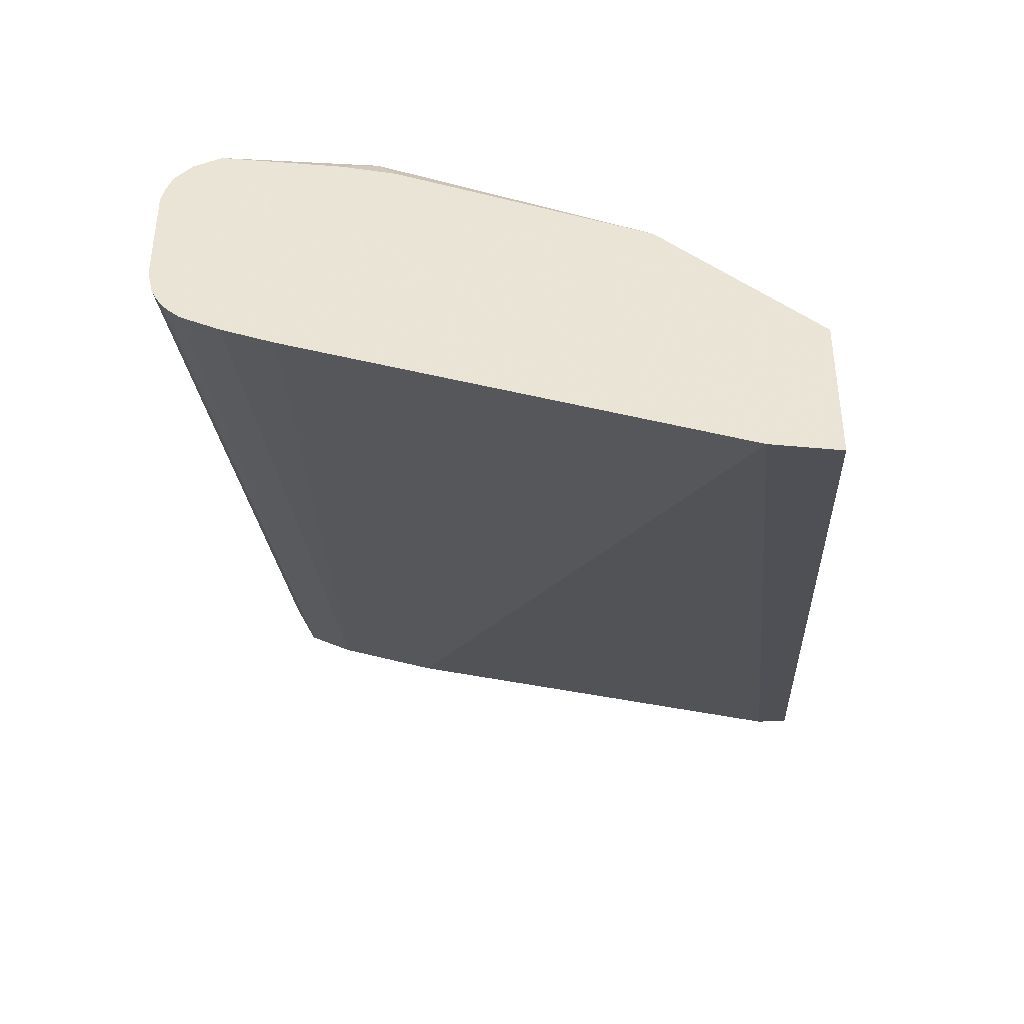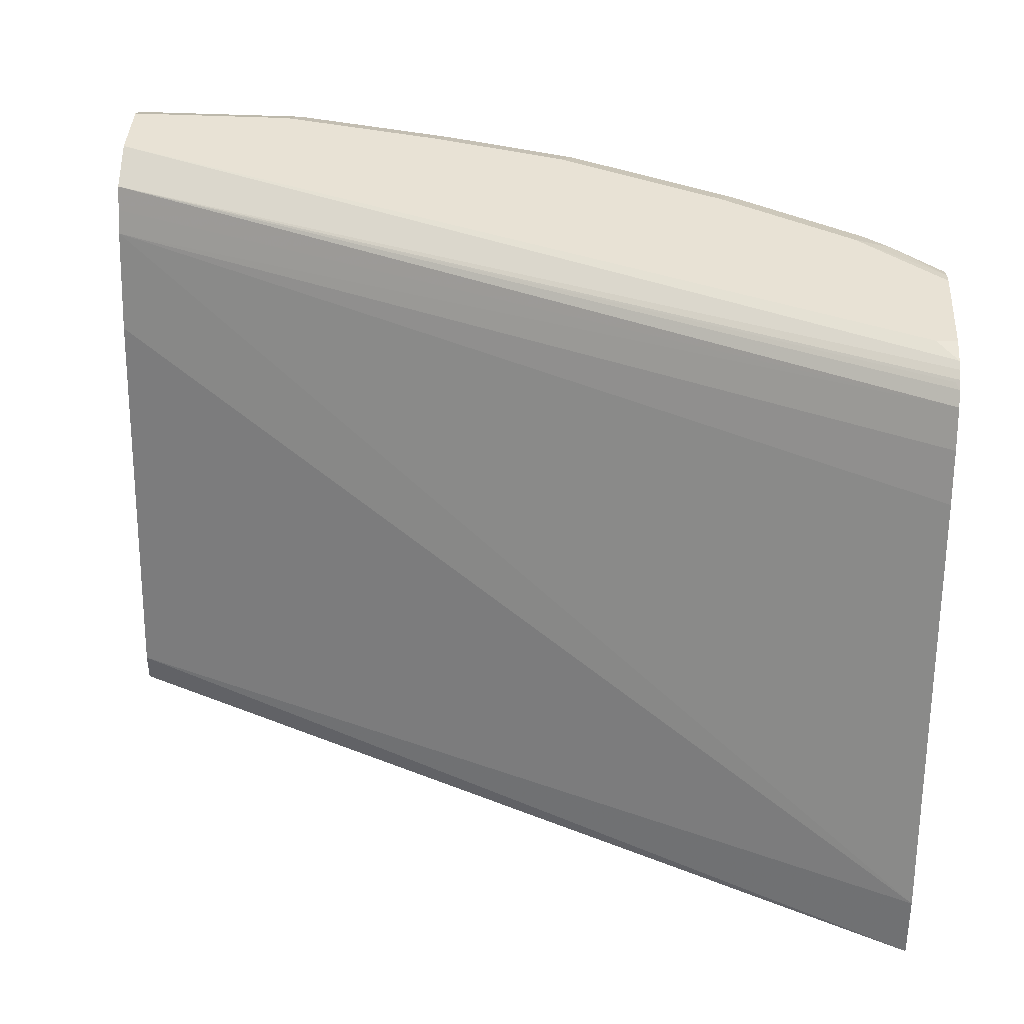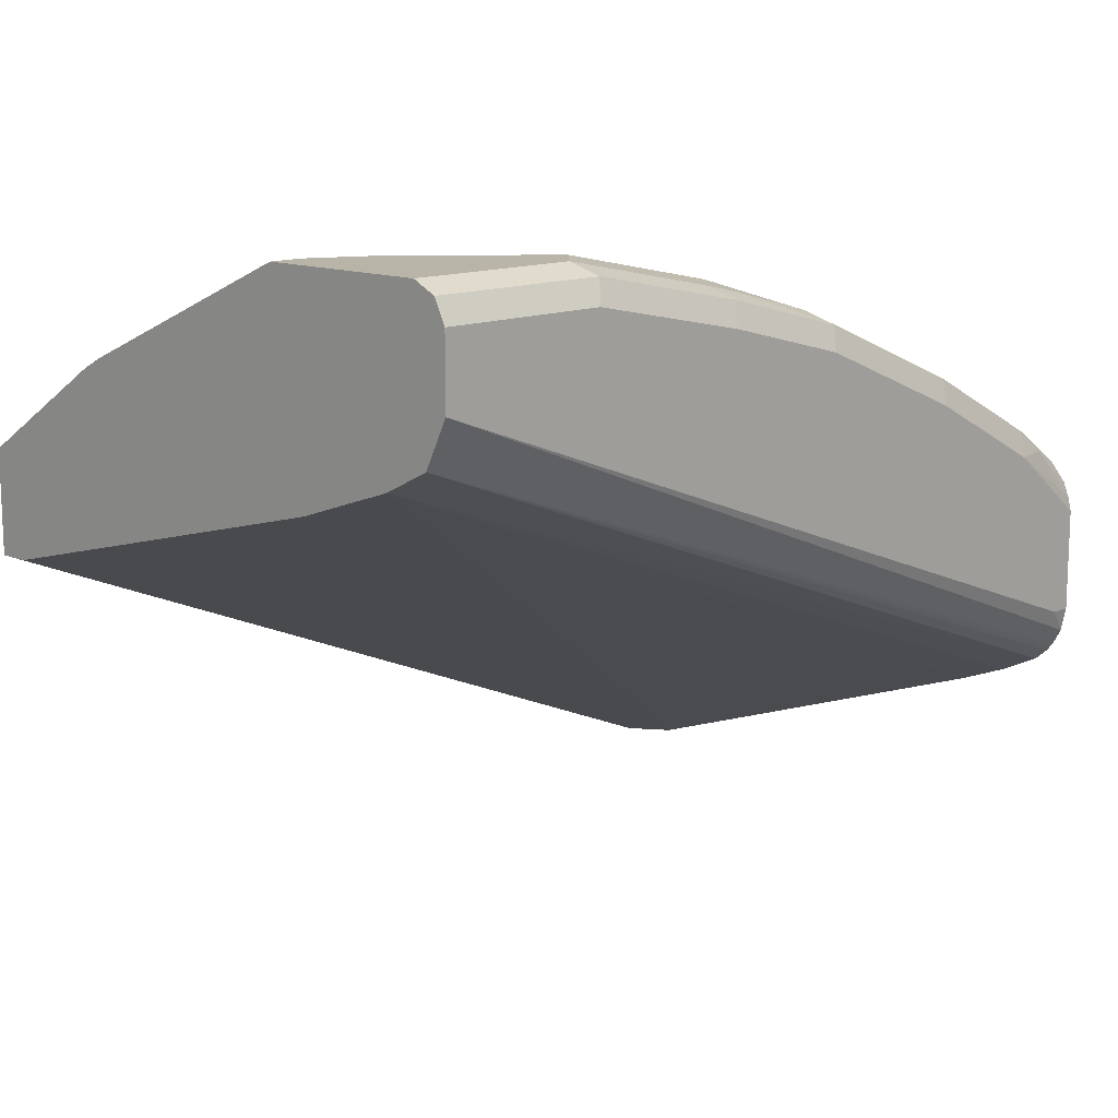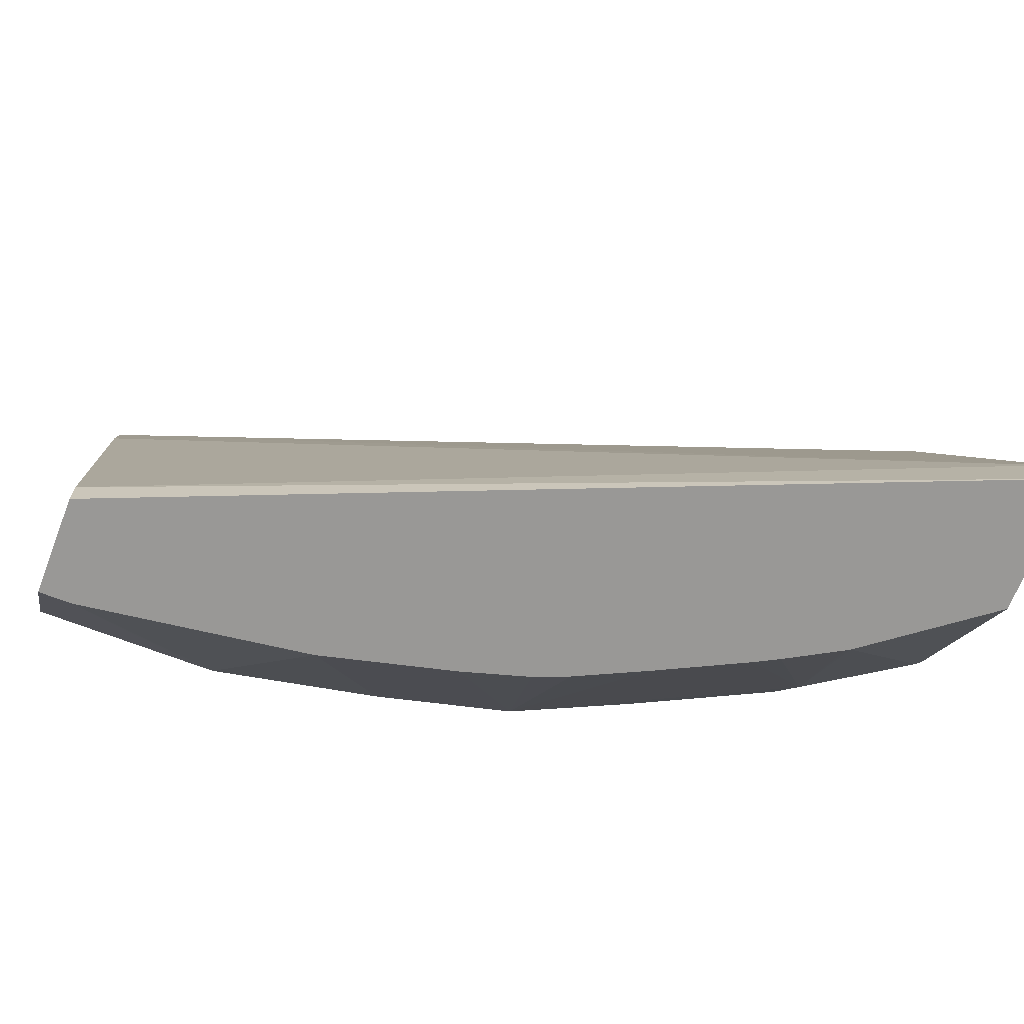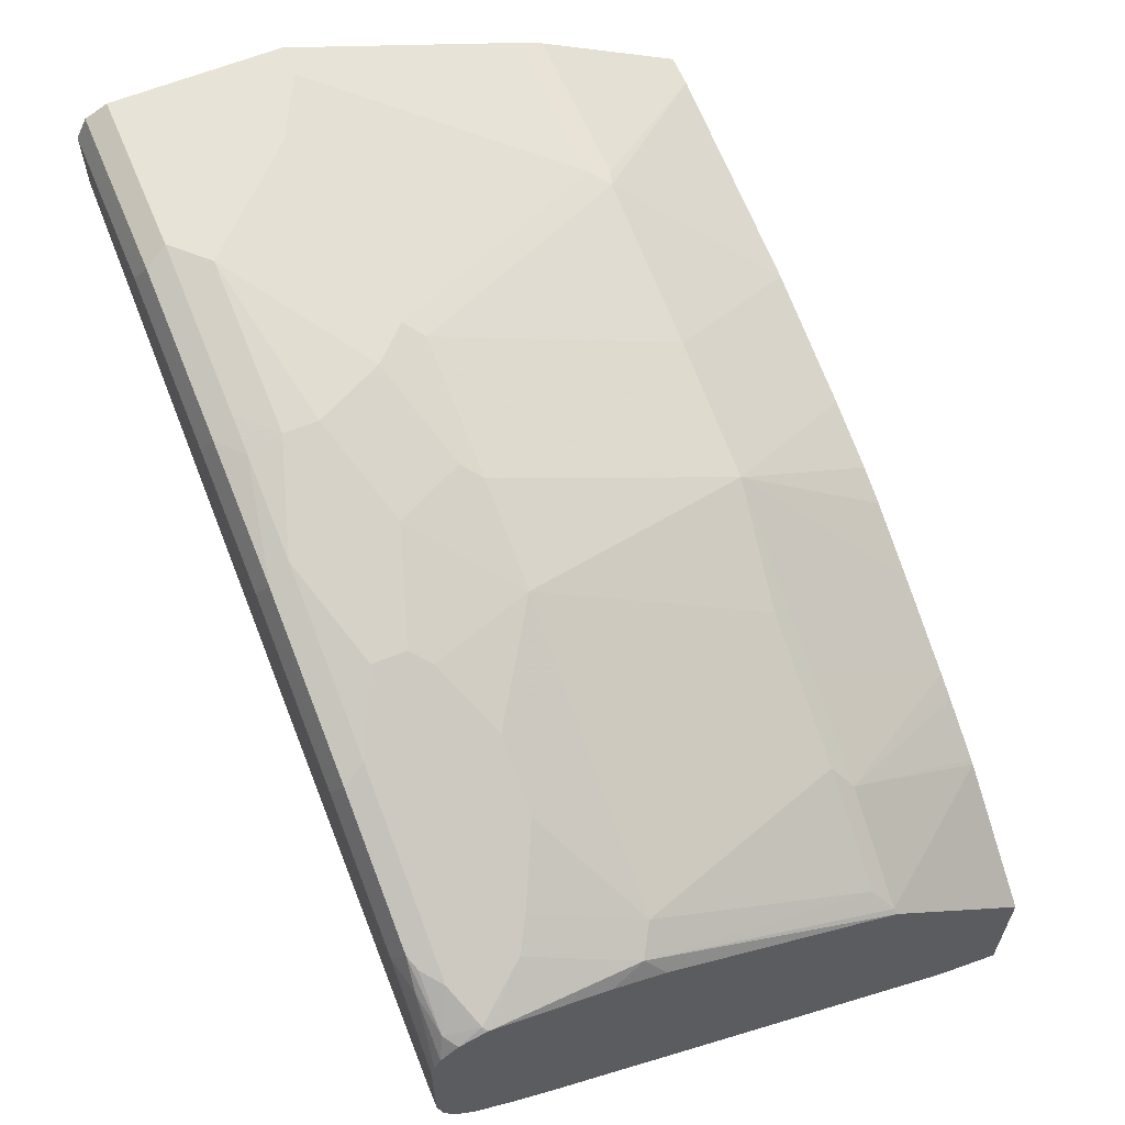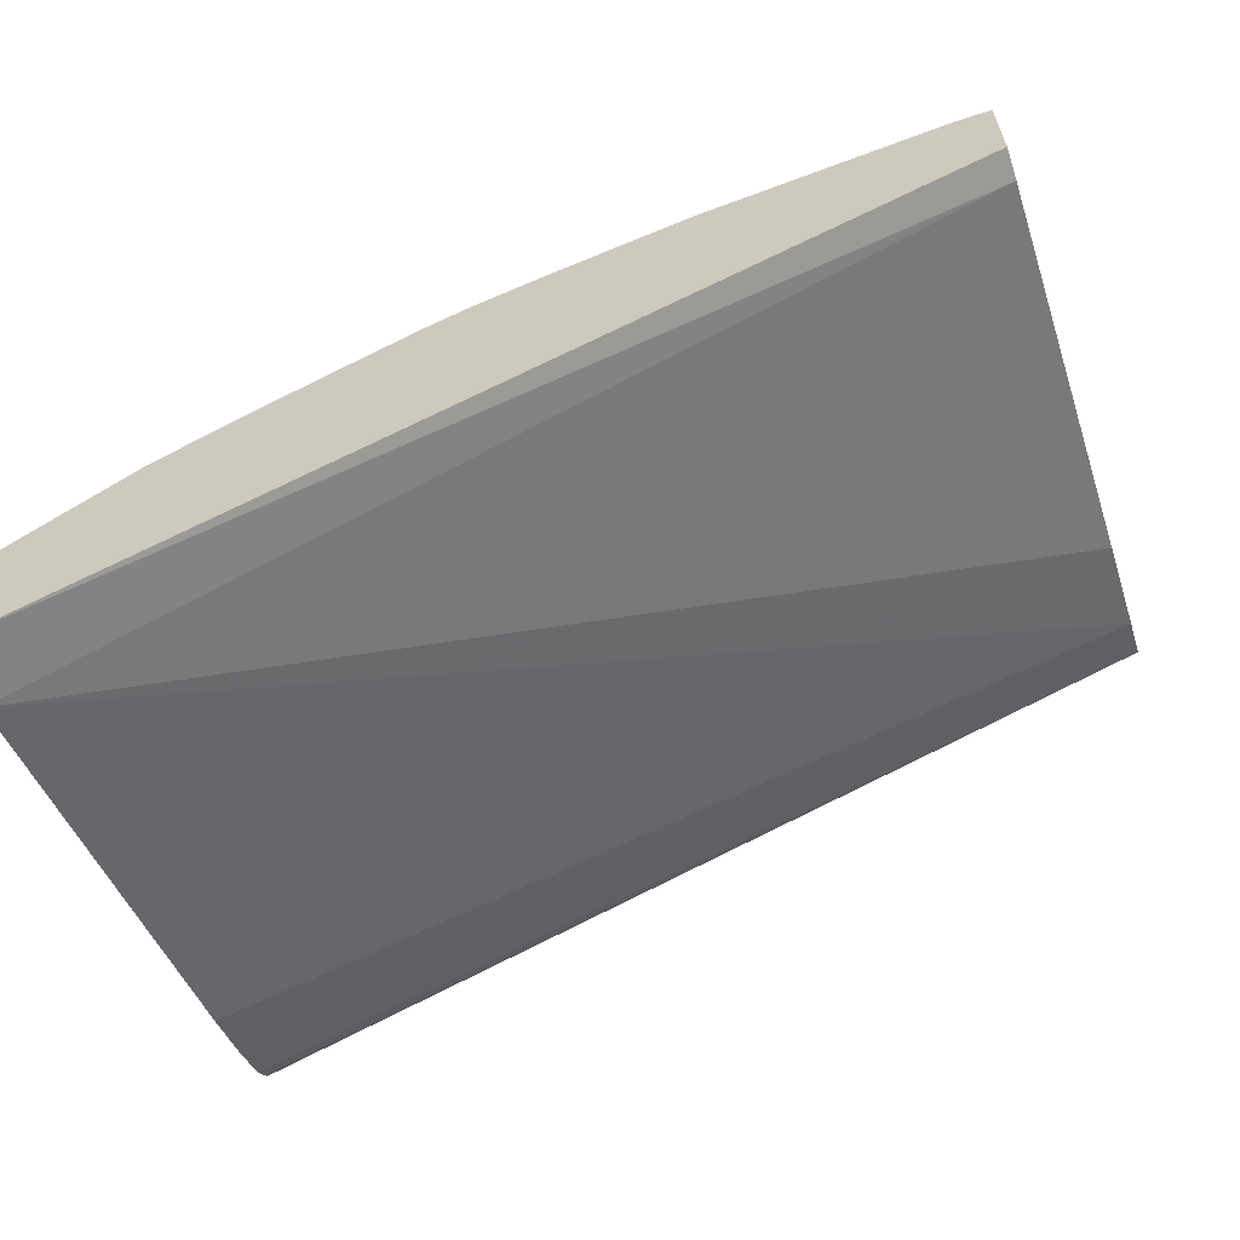
<metadata>
{"format":"obj","ext":"obj","renderer":"f3d","projection":"perspective","resolution":1024,"background":"white","views":[{"elev":-41.4,"azim":-86.3,"up":"+Z"},{"elev":40.9,"azim":-176.7,"up":"+Y"},{"elev":13.0,"azim":134.2,"up":"+Z"},{"elev":-68.6,"azim":158.8,"up":"+Y"},{"elev":61.8,"azim":-112.6,"up":"+Z"},{"elev":-62.5,"azim":18.2,"up":"+Z"}]}
</metadata>
<code>
v -0.5134 0.001902 0.5294
v -0.5134 0.001902 0.6136
v -0.5134 0.04007 0.536
v -0.0001981 0.02006 0.7413
v -0.0001981 0.001902 0.7413
v -0.5109 0.09018 0.6963
v -0.5134 0.08892 0.6931
v -0.4414 0.001902 0.6687
v -0.5134 0.288 0.623
v -0.0001981 0.3205 0.8215
v -0.0001981 0.2605 0.8014
v -0.0001981 0.001902 0.8014
v -0.5009 0.1002 0.7088
v -0.5076 0.2404 0.768
v -0.4508 0.09018 0.7363
v -0.5134 0.2291 0.7532
v -0.4389 0.001902 0.6702
v -0.5134 0.3181 0.6349
v -0.0001981 0.3339 0.8281
v -0.5134 0.3406 0.6458
v -0.0001981 0.08685 0.8548
v -0.02004 0.001902 0.8014
v -0.4908 0.2304 0.7764
v -0.4408 0.1002 0.7488
v -0.5134 0.3281 0.7745
v -0.5134 0.2605 0.7618
v -0.5134 0.2404 0.7563
v -0.4708 0.2905 0.7964
v -0.4875 0.3005 0.7881
v -0.4067 0.001902 0.6885
v -0.3928 0.001902 0.696
v -0.3907 0.09018 0.7664
v -0.0001981 0.3473 0.8348
v -0.5134 0.3481 0.6524
v -0.0001981 0.1001 0.8615
v -0.1102 0.09018 0.8565
v -0.1002 0.08685 0.8548
v -0.1584 0.001902 0.7821
v -0.4508 0.2304 0.7964
v -0.4408 0.2605 0.8089
v -0.4307 0.2705 0.8165
v -0.3606 0.1002 0.7889
v -0.3707 0.2304 0.8365
v -0.5134 0.3306 0.7739
v -0.5109 0.3306 0.7764
v -0.4474 0.2805 0.8081
v -0.4341 0.2805 0.8148
v -0.4875 0.3406 0.7881
v -0.3406 0.001902 0.722
v -0.2905 0.09018 0.8165
v -0.0001981 0.3539 0.8481
v -0.5109 0.3506 0.6562
v -0.5134 0.3519 0.6568
v -0.5134 0.355 0.6621
v -0.0001981 0.2403 0.9216
v -0.1002 0.1002 0.8615
v -0.1804 0.2404 0.9016
v -0.1904 0.2304 0.8966
v -0.2104 0.09018 0.8365
v -0.2386 0.001902 0.7621
v -0.3907 0.2705 0.8365
v -0.3306 0.2304 0.8565
v -0.5134 0.3446 0.7684
v -0.5059 0.3506 0.7714
v -0.4207 0.2805 0.8215
v -0.4341 0.3406 0.8148
v -0.4675 0.3539 0.7948
v -0.4758 0.3506 0.7914
v -0.4274 0.3539 0.8148
v -0.2993 0.001902 0.742
v -0.2786 0.001902 0.7503
v -0.2705 0.2304 0.8765
v -0.0001981 0.3606 0.8615
v -0.5134 0.3575 0.6671
v -0.0001981 0.2404 0.9216
v -0.02004 0.2404 0.9216
v -0.2004 0.2605 0.9016
v -0.2605 0.2404 0.8816
v -0.06014 0.2605 0.9216
v -0.08019 0.2805 0.9216
v -0.1202 0.3205 0.9216
v -0.3506 0.2905 0.8565
v -0.2805 0.2805 0.8816
v -0.5134 0.3549 0.7586
v -0.4834 0.3556 0.7814
v -0.4207 0.3406 0.8215
v -0.4608 0.3606 0.7814
v -0.3873 0.3539 0.8348
v -0.3806 0.3606 0.8215
v -0.4207 0.3606 0.8014
v -0.0001981 0.3606 0.8615
v -0.5134 0.3606 0.6813
v -0.5009 0.3606 0.6813
v -0.0001981 0.3406 0.9216
v -0.2204 0.3005 0.9016
v -0.1002 0.3406 0.9216
v -0.2204 0.3205 0.9016
v -0.3406 0.3005 0.8615
v -0.3406 0.3205 0.8615
v -0.5134 0.3585 0.7499
v -0.3806 0.3406 0.8415
v -0.5134 0.3606 0.7413
v -0.3431 0.3406 0.8565
v -0.2871 0.3539 0.8749
v -0.2805 0.3606 0.8615
v -0.0001981 0.3606 0.9016
v -0.0001981 0.3409 0.9215
v -0.1069 0.3539 0.915
v -0.2004 0.3406 0.9016
v -0.2229 0.3406 0.8966
v -0.2805 0.3406 0.8816
v -0.2071 0.3539 0.8949
v -0.2004 0.3606 0.8816
v -0.0001981 0.3539 0.915
v -0.1002 0.3606 0.9016
f 57 78 72
f 57 76 79
f 57 79 80
f 57 81 77
f 61 62 82
f 57 77 78
f 61 82 65
f 62 72 78
f 62 78 83
f 57 72 58
f 57 80 81
f 64 68 67
f 63 64 84
f 64 67 85
f 64 85 84
f 65 82 86
f 67 87 85
f 67 69 90
f 67 90 87
f 69 86 101
f 69 101 88
f 56 76 57
f 69 88 89
f 69 89 90
f 62 83 82
f 66 86 69
f 48 68 64
f 55 75 76
f 39 43 61
f 73 74 91
f 39 61 40
f 40 61 41
f 41 47 46
f 42 50 62
f 43 62 61
f 44 45 63
f 45 64 63
f 45 48 64
f 47 61 65
f 47 65 86
f 47 86 66
f 48 67 68
f 48 66 69
f 48 69 67
f 49 70 50
f 50 71 60
f 50 60 59
f 50 59 58
f 50 58 72
f 50 72 62
f 50 70 71
f 51 54 74
f 51 74 73
f 55 76 56
f 74 92 93
f 87 92 102
f 75 94 96
f 89 104 105
f 94 107 96
f 95 97 99
f 95 99 98
f 96 107 108
f 96 108 109
f 97 109 110
f 97 110 111
f 97 111 99
f 99 103 101
f 99 111 103
f 88 104 89
f 103 111 104
f 104 110 112
f 104 112 113
f 104 113 105
f 106 115 108
f 106 108 114
f 107 114 108
f 108 115 113
f 108 113 112
f 108 112 109
f 109 112 110
f 38 59 60
f 104 111 110
f 88 103 104
f 88 101 103
f 87 93 92
f 75 96 81
f 75 81 80
f 75 80 79
f 75 79 76
f 77 95 78
f 77 81 95
f 78 95 83
f 81 96 109
f 81 109 97
f 81 97 95
f 82 83 98
f 82 98 99
f 82 99 86
f 83 95 98
f 84 85 100
f 85 87 100
f 86 99 101
f 87 102 100
f 87 90 89
f 87 89 105
f 87 105 113
f 87 113 115
f 87 115 106
f 87 106 91
f 87 91 93
f 74 93 91
f 36 59 38
f 41 61 47
f 36 57 58
f 1 31 30
f 1 30 17
f 1 17 8
f 1 8 2
f 2 6 7
f 2 8 6
f 3 9 10
f 3 10 11
f 3 11 4
f 4 11 10
f 4 10 19
f 4 19 33
f 4 33 51
f 4 51 73
f 4 73 91
f 4 91 106
f 4 106 114
f 4 114 107
f 4 107 94
f 4 94 75
f 4 75 55
f 4 55 35
f 4 35 21
f 4 21 12
f 4 12 5
f 1 49 31
f 6 13 14
f 1 70 49
f 1 60 71
f 36 58 59
f 1 2 7
f 1 7 16
f 1 16 27
f 1 27 26
f 1 26 25
f 1 25 44
f 1 44 63
f 1 63 84
f 1 84 100
f 1 100 102
f 1 102 92
f 1 92 74
f 1 74 54
f 1 54 53
f 1 53 34
f 1 34 20
f 1 20 18
f 1 18 9
f 1 9 3
f 1 3 4
f 1 4 5
f 1 5 12
f 1 12 22
f 1 22 38
f 1 71 70
f 6 14 7
f 1 38 60
f 6 15 24
f 23 41 28
f 24 32 42
f 24 42 62
f 24 62 43
f 24 43 39
f 25 29 45
f 25 45 44
f 28 41 46
f 28 46 29
f 29 46 47
f 29 47 66
f 23 40 41
f 29 48 45
f 32 49 50
f 32 50 42
f 33 34 52
f 33 52 53
f 33 53 54
f 33 54 51
f 34 53 52
f 35 55 56
f 35 56 36
f 6 8 15
f 36 56 57
f 31 49 32
f 23 39 40
f 29 66 48
f 22 36 38
f 6 24 13
f 7 14 16
f 23 24 39
f 8 17 15
f 9 18 10
f 10 18 20
f 10 20 19
f 12 21 37
f 13 23 14
f 13 24 23
f 14 25 26
f 14 26 27
f 14 27 16
f 12 37 22
f 14 23 28
f 21 36 37
f 22 37 36
f 21 35 36
f 20 34 33
f 19 20 33
f 15 32 24
f 15 30 31
f 15 17 30
f 14 29 25
f 14 28 29
f 15 31 32

</code>
